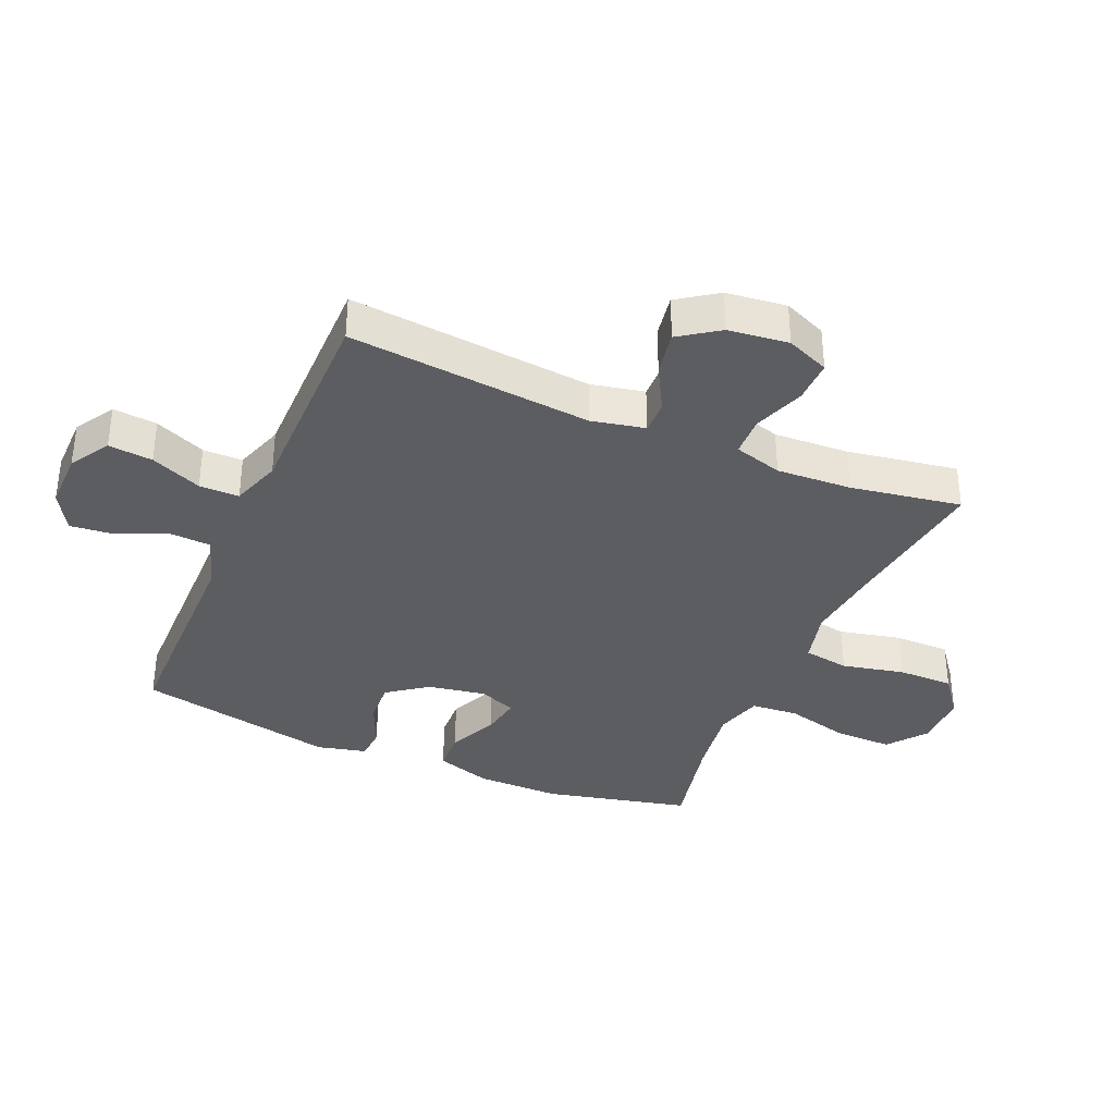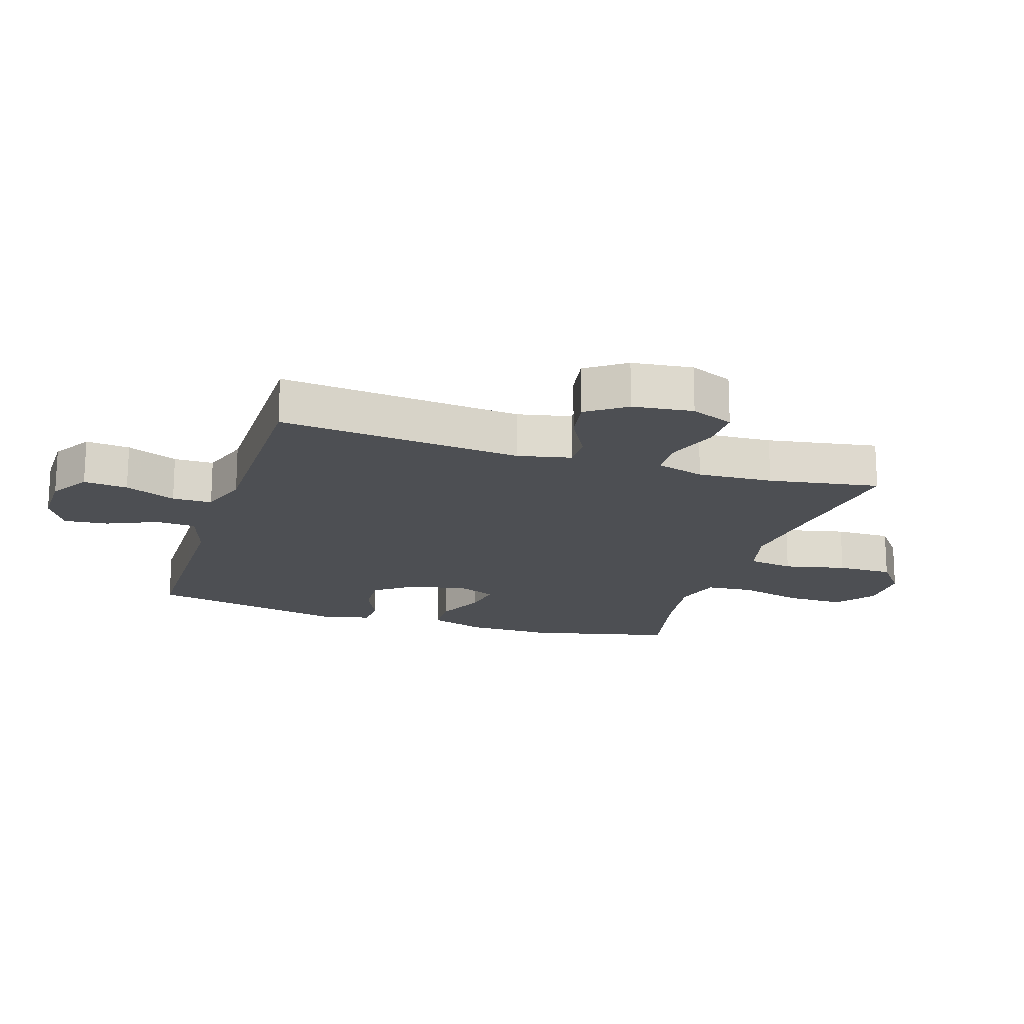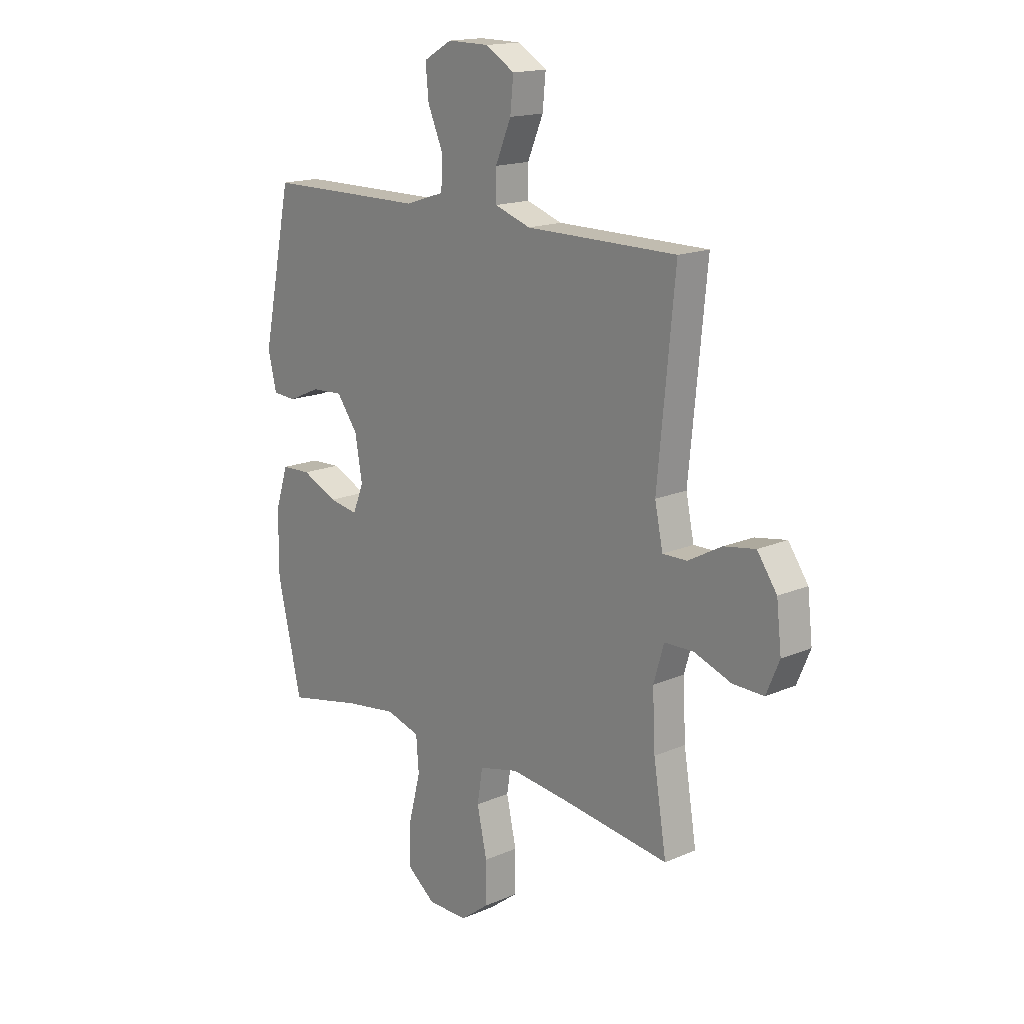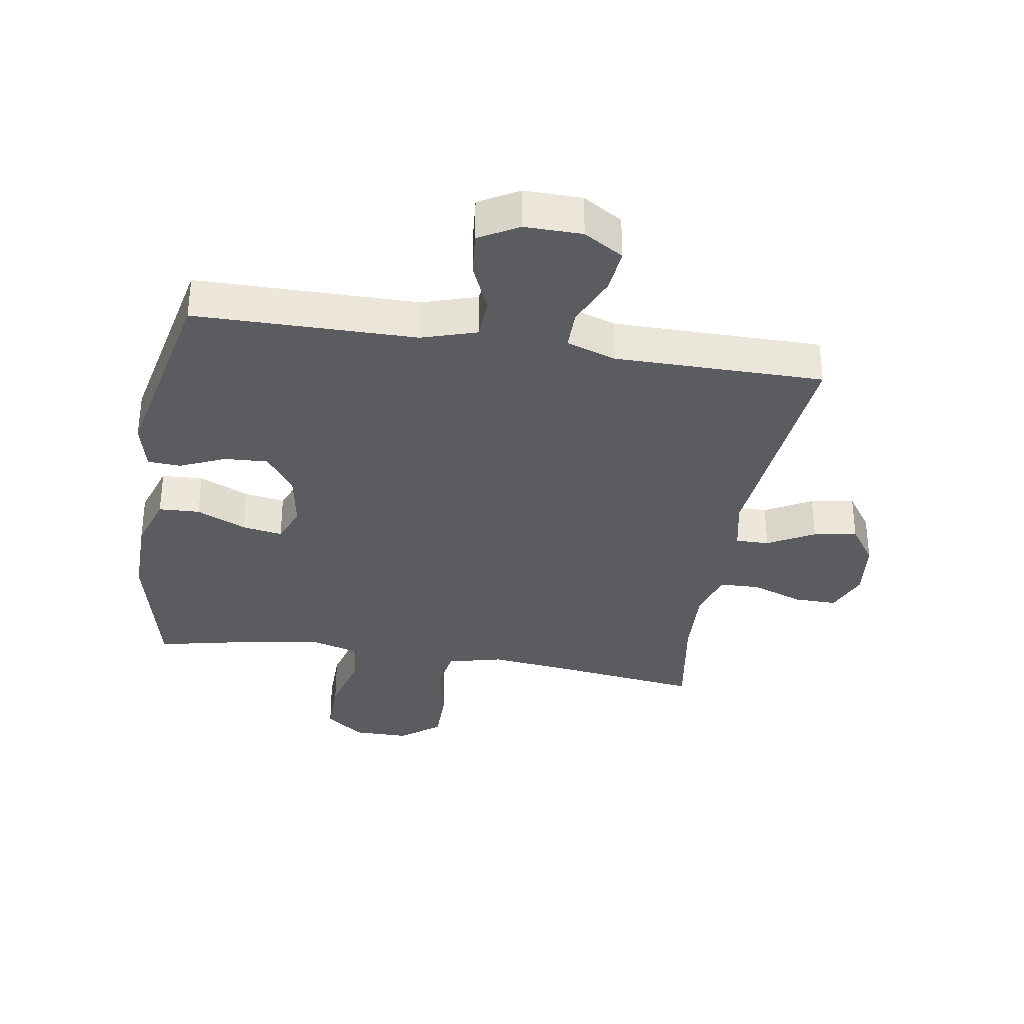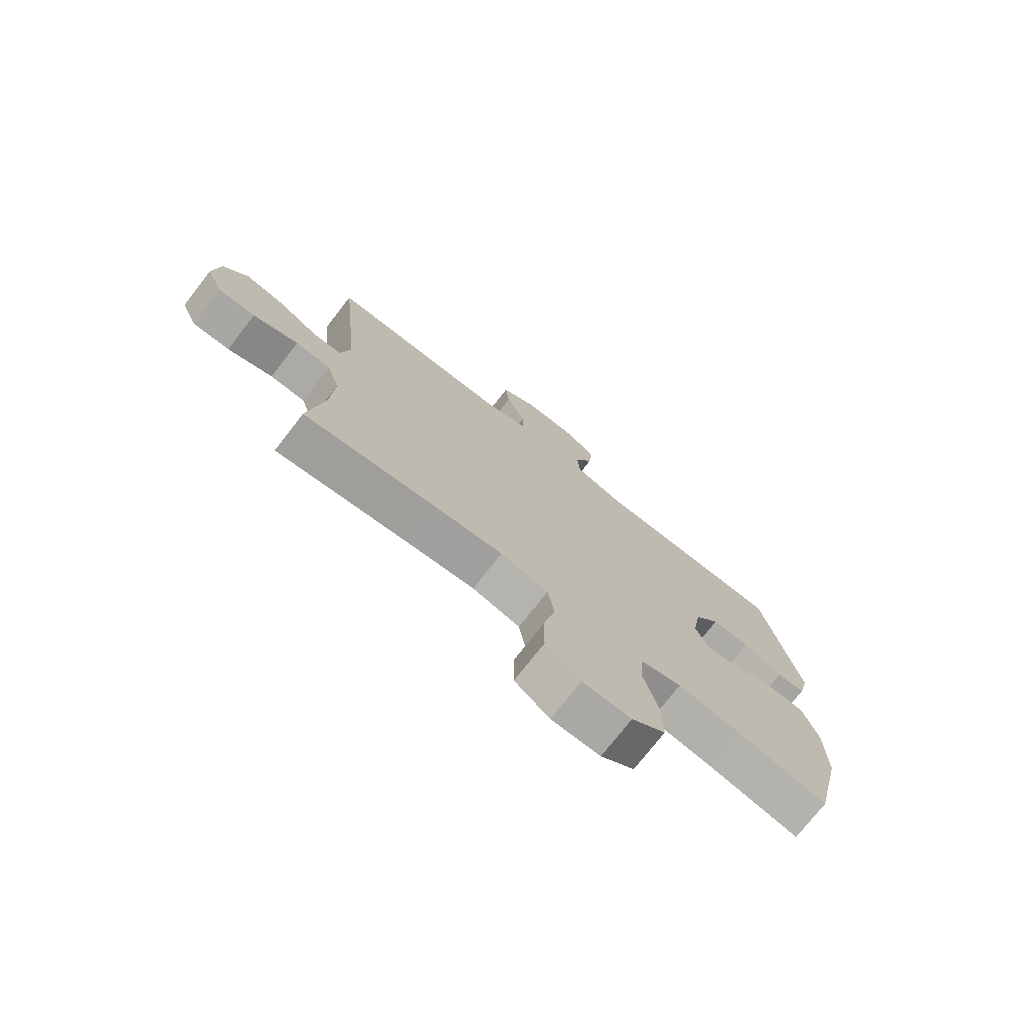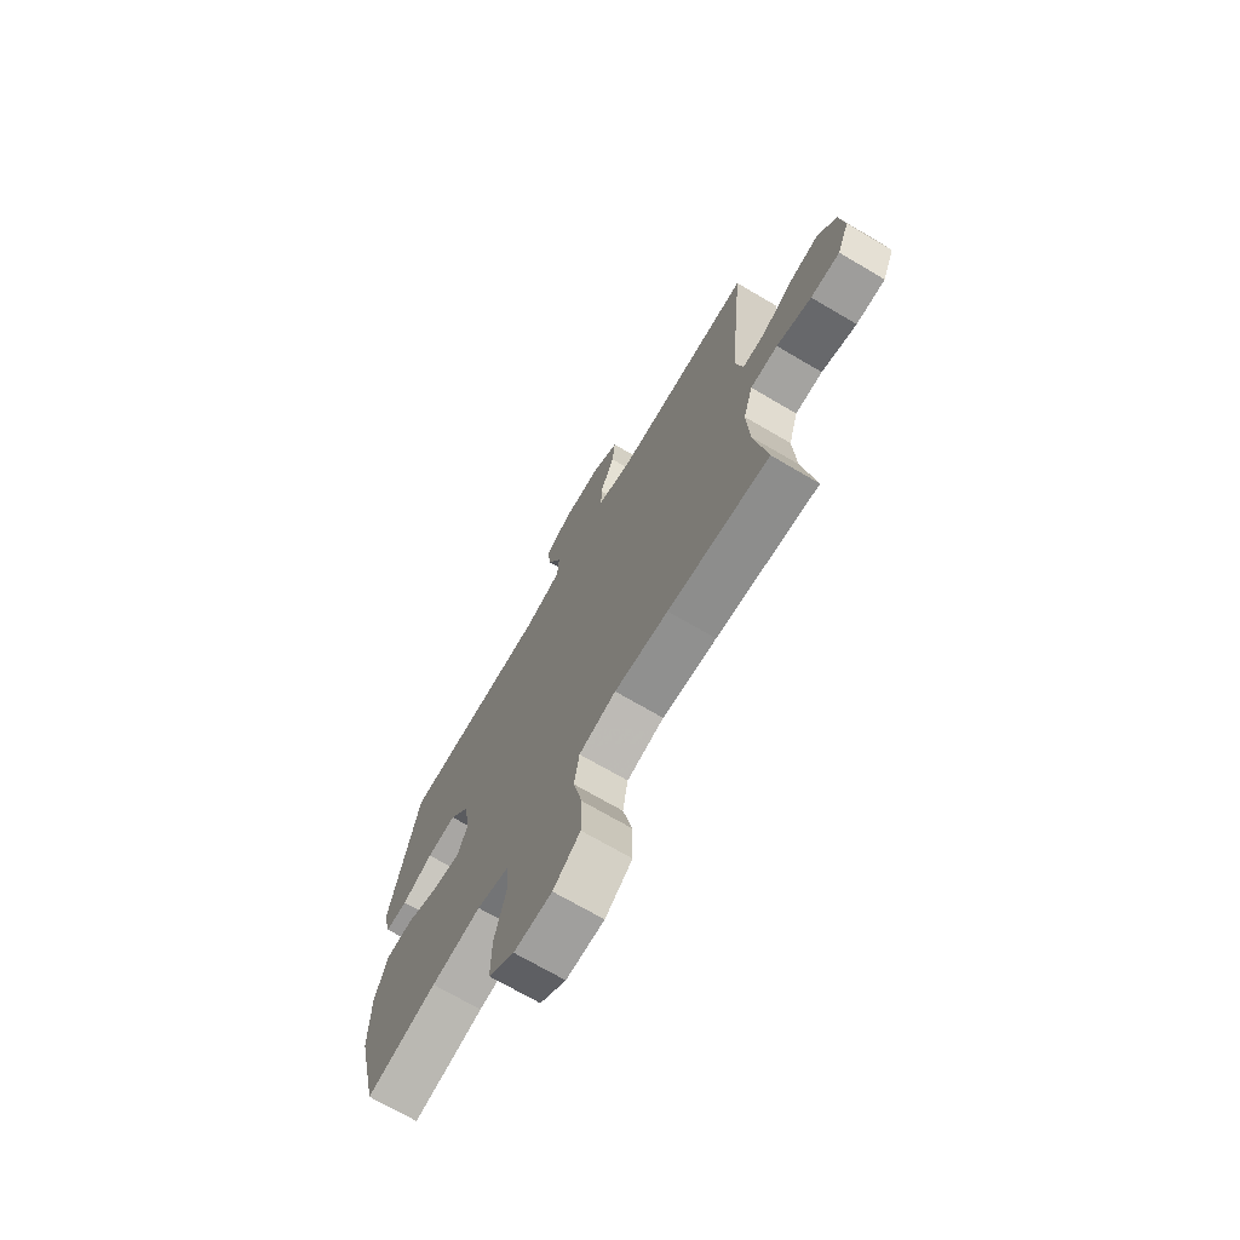
<metadata>
{"format":"obj","ext":"obj","renderer":"f3d","projection":"perspective","resolution":1024,"background":"white","views":[{"elev":-35.8,"azim":66.8,"up":"+Y"},{"elev":-18.0,"azim":72.4,"up":"+Y"},{"elev":16.4,"azim":48.5,"up":"+Z"},{"elev":-33.8,"azim":-9.3,"up":"+Y"},{"elev":-74.9,"azim":142.1,"up":"+Z"},{"elev":-71.3,"azim":59.6,"up":"+Z"}]}
</metadata>
<code>
v 0.5 0.07 0.5
v 0.462 0.07 0.109
v 0.48 0.07 0.023
v 0.534 0.07 0.024
v 0.609 0.07 0.065
v 0.679 0.07 0.077
v 0.723 0.07 0.014
v 0.734 0.07 -0.083
v 0.705 0.07 -0.152
v 0.636 0.07 -0.151
v 0.553 0.07 -0.121
v 0.488 0.07 -0.123
v 0.465 0.07 -0.201
v 0.471 0.07 -0.322
v 0.5 0.07 -0.5
v 0.259 0.07 -0.469
v 0.131 0.07 -0.455
v 0.043 0.07 -0.477
v 0.031 0.07 -0.551
v 0.053 0.07 -0.651
v 0.053 0.07 -0.741
v -0.011 0.07 -0.79
v -0.101 0.07 -0.79
v -0.163 0.07 -0.742
v -0.162 0.07 -0.649
v -0.135 0.07 -0.545
v -0.141 0.07 -0.469
v -0.217 0.07 -0.447
v -0.334 0.07 -0.464
v -0.5 0.07 -0.5
v -0.554 0.07 -0.267
v -0.553 0.07 -0.13
v -0.524 0.07 -0.041
v -0.458 0.07 -0.038
v -0.378 0.07 -0.074
v -0.313 0.07 -0.085
v -0.289 0.07 -0.025
v -0.305 0.07 0.068
v -0.352 0.07 0.132
v -0.422 0.07 0.128
v -0.495 0.07 0.096
v -0.548 0.07 0.099
v -0.567 0.07 0.178
v -0.5 0.07 0.5
v -0.278 0.07 0.502
v -0.144 0.07 0.503
v -0.056 0.07 0.531
v -0.052 0.07 0.596
v -0.087 0.07 0.677
v -0.094 0.07 0.748
v -0.031 0.07 0.784
v 0.062 0.07 0.783
v 0.126 0.07 0.744
v 0.119 0.07 0.673
v 0.084 0.07 0.591
v 0.084 0.07 0.527
v 0.164 0.07 0.5
v 0.288 0.07 0.5
v 0.5 0 0.5
v 0.462 0 0.109
v 0.48 0 0.023
v 0.534 0 0.024
v 0.609 0 0.065
v 0.679 0 0.077
v 0.723 0 0.014
v 0.734 0 -0.083
v 0.705 0 -0.152
v 0.636 0 -0.151
v 0.553 0 -0.121
v 0.488 0 -0.123
v 0.465 0 -0.201
v 0.471 0 -0.322
v 0.5 0 -0.5
v 0.259 0 -0.469
v 0.131 0 -0.455
v 0.043 0 -0.477
v 0.031 0 -0.551
v 0.053 0 -0.651
v 0.053 0 -0.741
v -0.011 0 -0.79
v -0.101 0 -0.79
v -0.163 0 -0.742
v -0.162 0 -0.649
v -0.135 0 -0.545
v -0.141 0 -0.469
v -0.217 0 -0.447
v -0.334 0 -0.464
v -0.5 0 -0.5
v -0.554 0 -0.267
v -0.553 0 -0.13
v -0.524 0 -0.041
v -0.458 0 -0.038
v -0.378 0 -0.074
v -0.313 0 -0.085
v -0.289 0 -0.025
v -0.305 0 0.068
v -0.352 0 0.132
v -0.422 0 0.128
v -0.495 0 0.096
v -0.548 0 0.099
v -0.567 0 0.178
v -0.5 0 0.5
v -0.278 0 0.502
v -0.144 0 0.503
v -0.056 0 0.531
v -0.052 0 0.596
v -0.087 0 0.677
v -0.094 0 0.748
v -0.031 0 0.784
v 0.062 0 0.783
v 0.126 0 0.744
v 0.119 0 0.673
v 0.084 0 0.591
v 0.084 0 0.527
v 0.164 0 0.5
v 0.288 0 0.5
f 52 53 54 55
f 52 55 56
f 51 52 56
f 48 49 50 51
f 47 48 51 56
f 46 47 56 57
f 44 45 46 57
f 40 41 42 43
f 39 40 43 44
f 38 39 44 57
f 32 33 34 35
f 32 35 36
f 29 30 31 32
f 28 29 32 36
f 27 28 36 37
f 23 24 25 26
f 23 26 27
f 22 23 27
f 19 20 21 22
f 18 19 22 27
f 17 18 27 37
f 14 15 16
f 13 14 16 17
f 12 13 17 37
f 8 9 10 11
f 4 5 6 7
f 3 4 7 8
f 58 1 2
f 58 2 3
f 57 58 3
f 38 57 3
f 11 12 37 38
f 3 8 11 38
f 113 112 111 110
f 114 113 110
f 114 110 109
f 109 108 107 106
f 114 109 106 105
f 115 114 105 104
f 115 104 103 102
f 101 100 99 98
f 102 101 98 97
f 115 102 97 96
f 93 92 91 90
f 94 93 90
f 90 89 88 87
f 94 90 87 86
f 95 94 86 85
f 84 83 82 81
f 85 84 81
f 85 81 80
f 80 79 78 77
f 85 80 77 76
f 95 85 76 75
f 74 73 72
f 75 74 72 71
f 95 75 71 70
f 69 68 67 66
f 65 64 63 62
f 66 65 62 61
f 60 59 116
f 61 60 116
f 61 116 115
f 61 115 96
f 96 95 70 69
f 96 69 66 61
f 1 59 60 2
f 2 60 61 3
f 3 61 62 4
f 4 62 63 5
f 5 63 64 6
f 6 64 65 7
f 7 65 66 8
f 8 66 67 9
f 9 67 68 10
f 10 68 69 11
f 11 69 70 12
f 12 70 71 13
f 13 71 72 14
f 14 72 73 15
f 15 73 74 16
f 16 74 75 17
f 17 75 76 18
f 18 76 77 19
f 19 77 78 20
f 20 78 79 21
f 21 79 80 22
f 22 80 81 23
f 23 81 82 24
f 24 82 83 25
f 25 83 84 26
f 26 84 85 27
f 27 85 86 28
f 28 86 87 29
f 29 87 88 30
f 30 88 89 31
f 31 89 90 32
f 32 90 91 33
f 33 91 92 34
f 34 92 93 35
f 35 93 94 36
f 36 94 95 37
f 37 95 96 38
f 38 96 97 39
f 39 97 98 40
f 40 98 99 41
f 41 99 100 42
f 42 100 101 43
f 43 101 102 44
f 44 102 103 45
f 45 103 104 46
f 46 104 105 47
f 47 105 106 48
f 48 106 107 49
f 49 107 108 50
f 50 108 109 51
f 51 109 110 52
f 52 110 111 53
f 53 111 112 54
f 54 112 113 55
f 55 113 114 56
f 56 114 115 57
f 57 115 116 58
f 58 116 59 1

</code>
